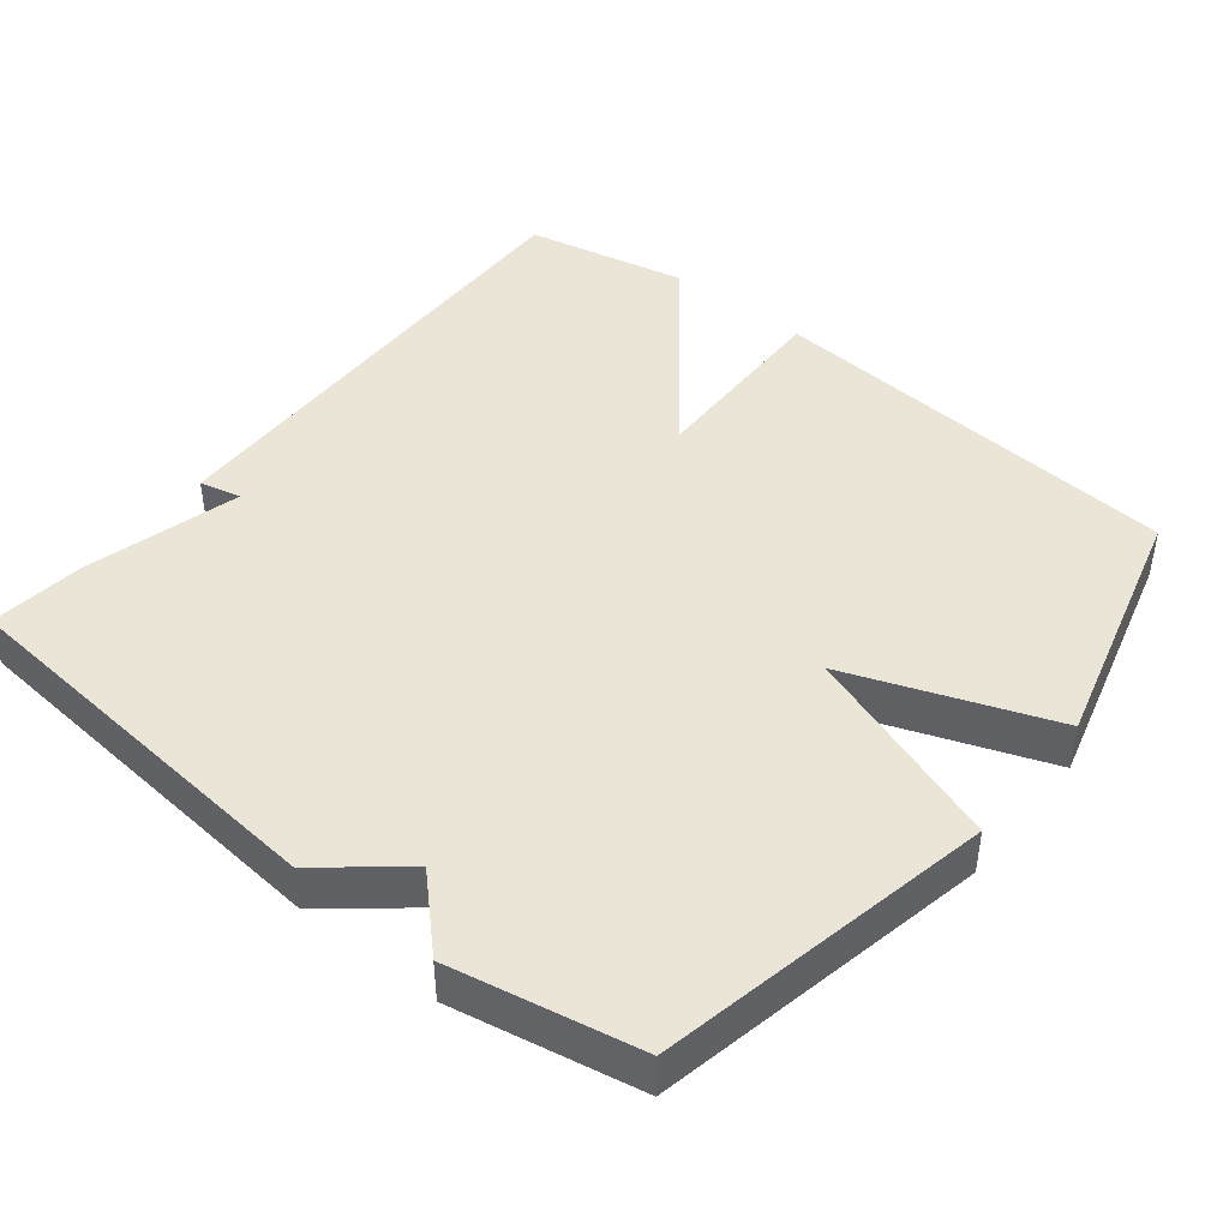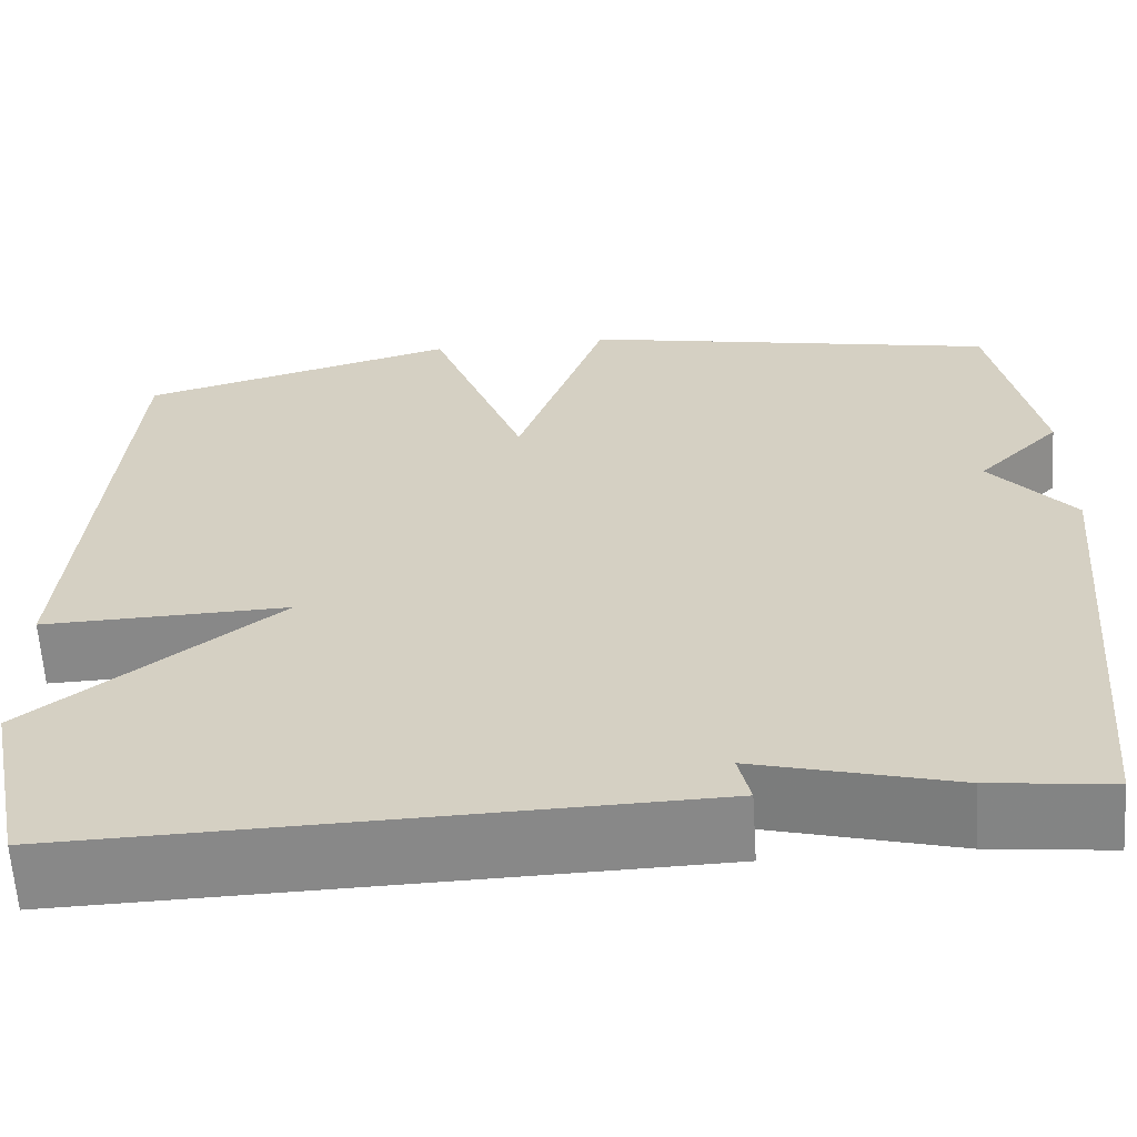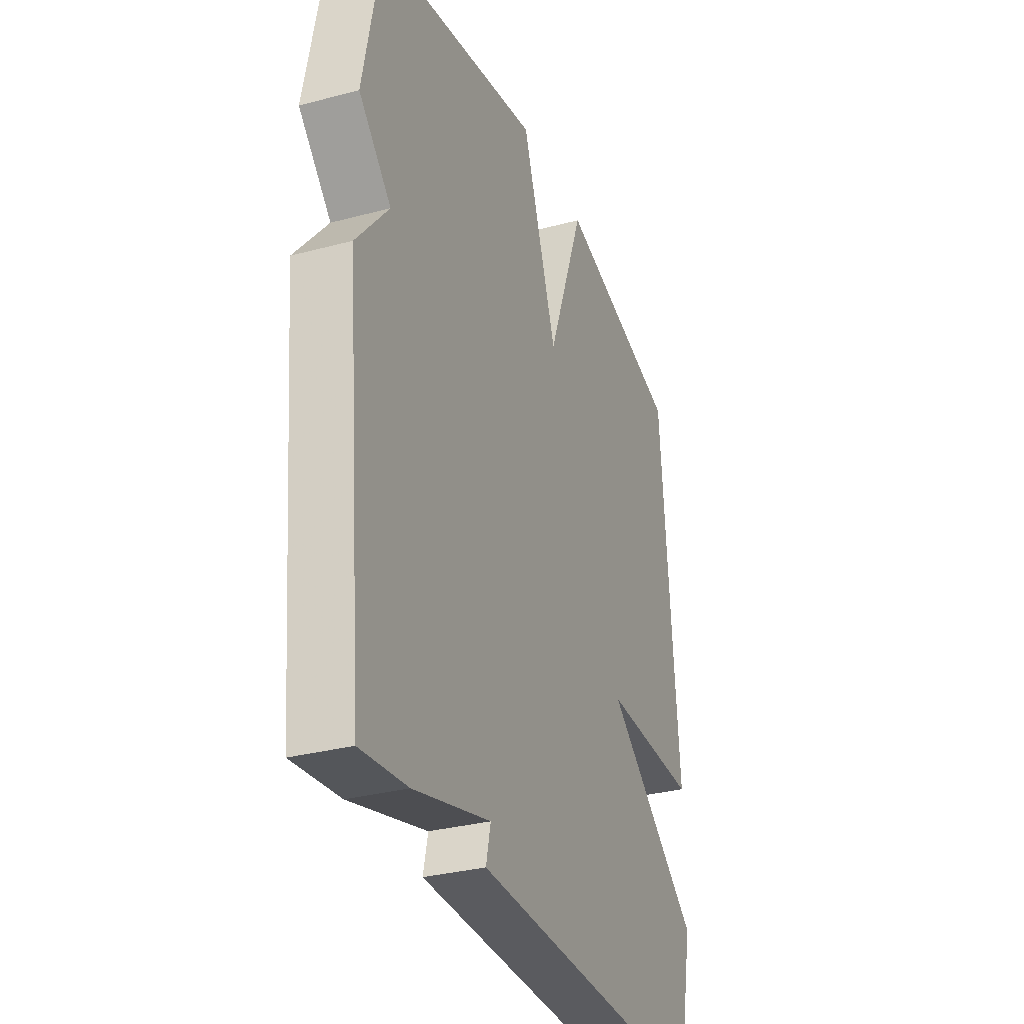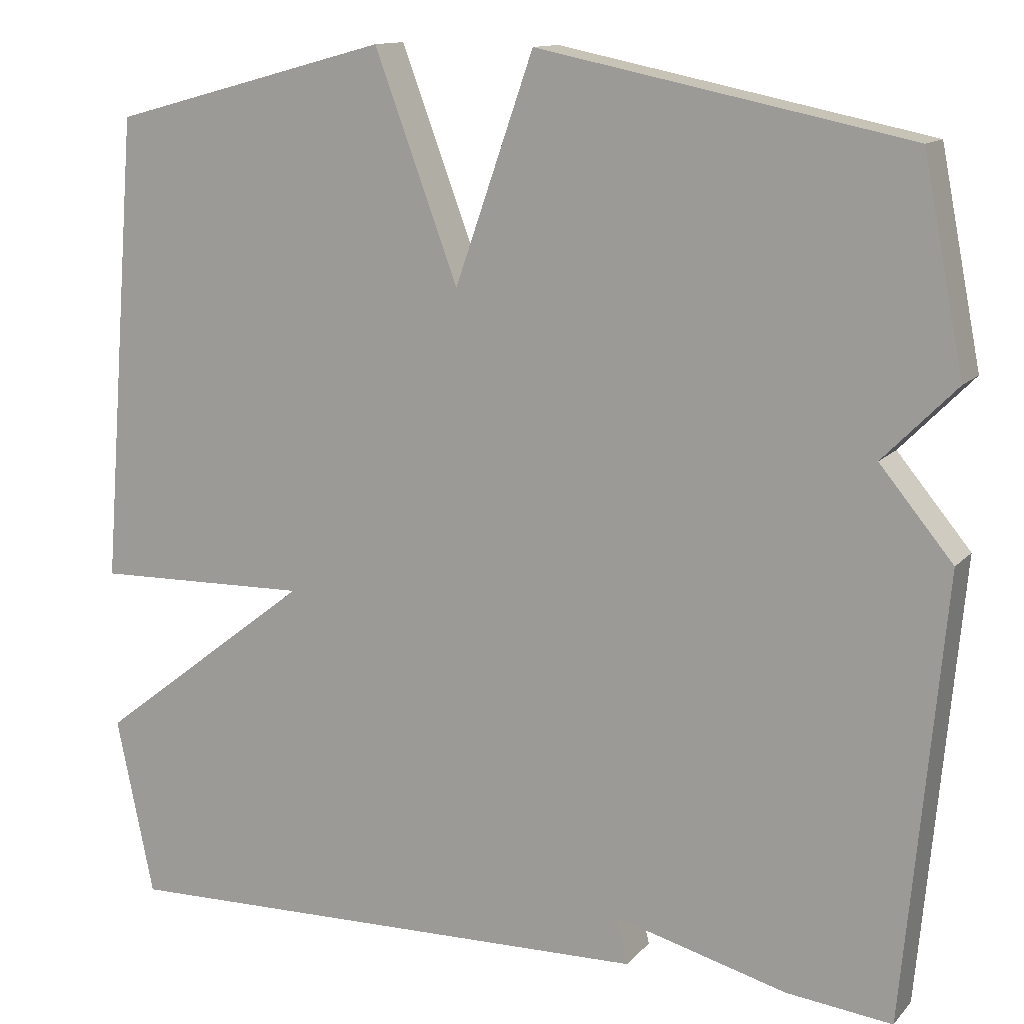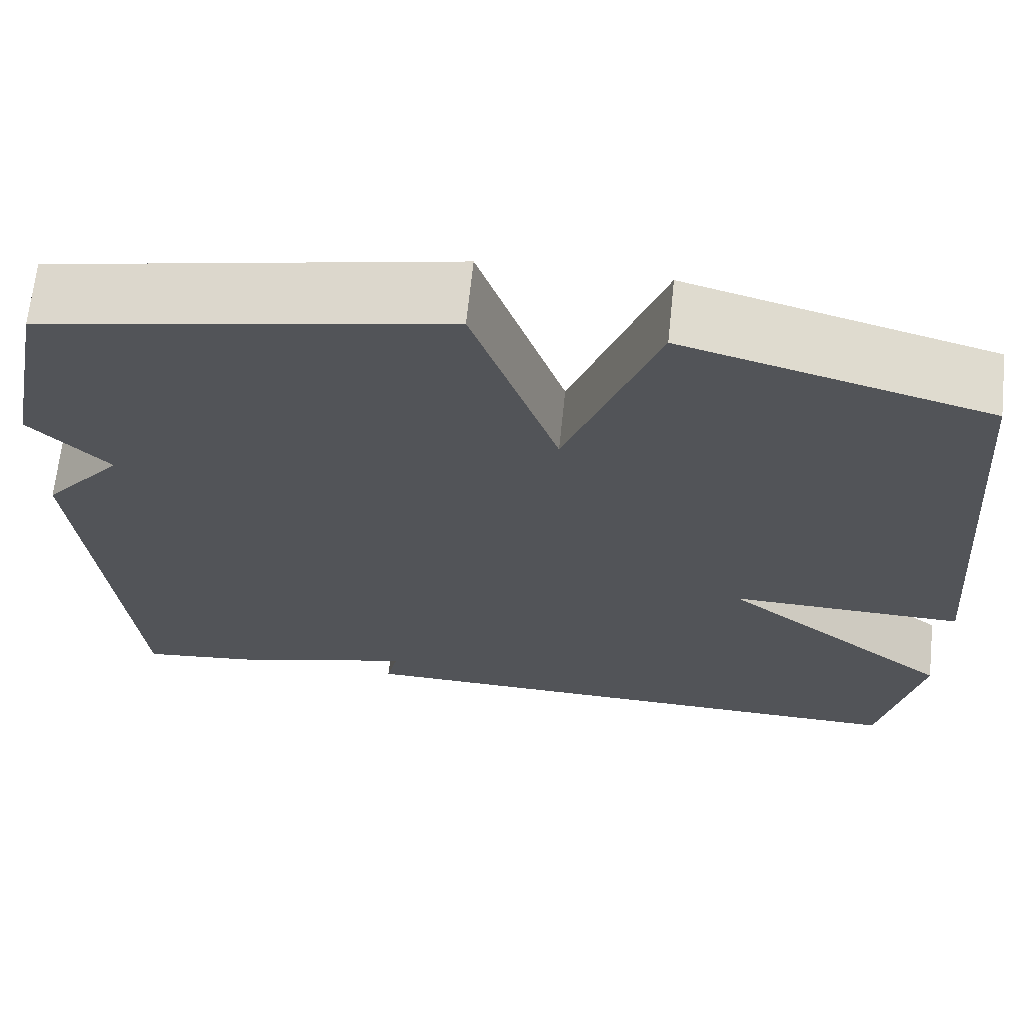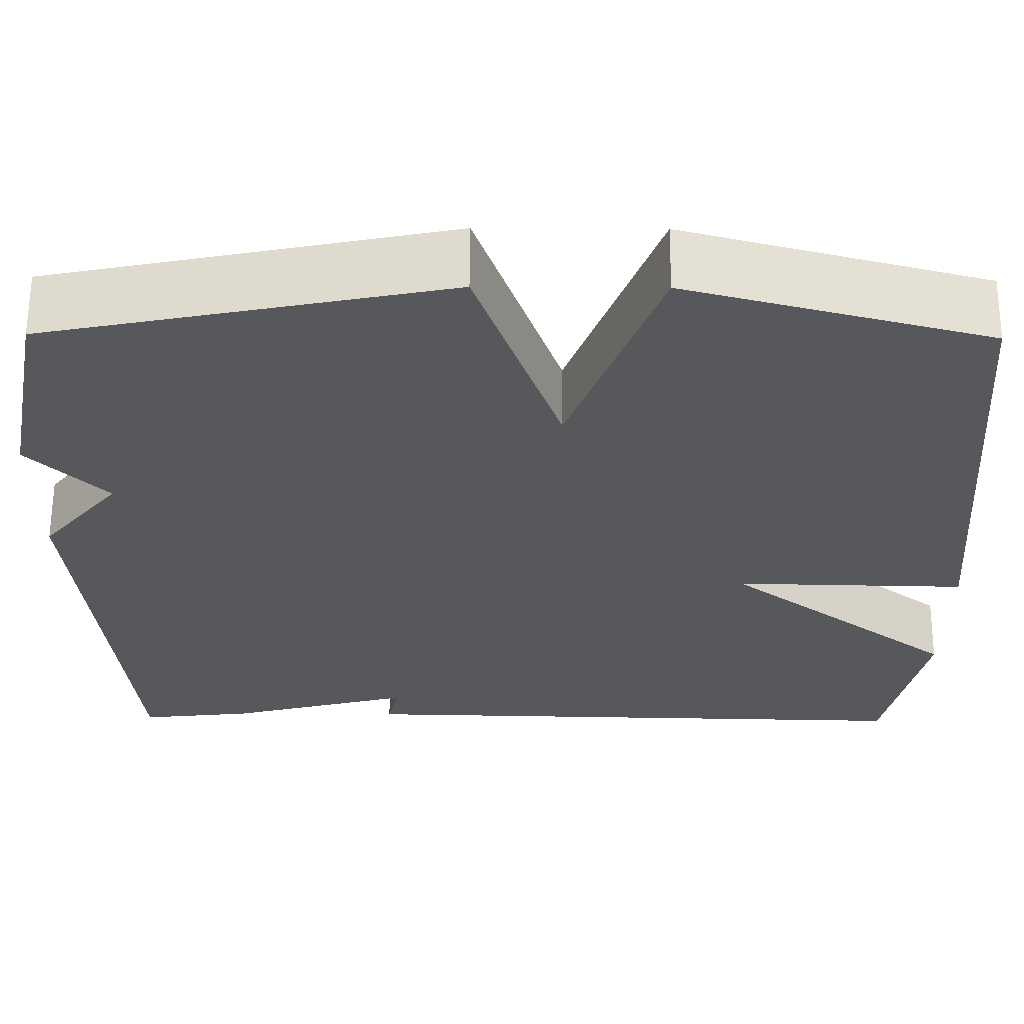
<metadata>
{"format":"obj","ext":"obj","renderer":"f3d","projection":"perspective","resolution":1024,"background":"white","views":[{"elev":44.1,"azim":-51.3,"up":"+Y"},{"elev":-62.7,"azim":-176.3,"up":"+Z"},{"elev":-31.7,"azim":-69.3,"up":"+Z"},{"elev":12.7,"azim":-155.0,"up":"+Z"},{"elev":67.0,"azim":6.0,"up":"+Z"},{"elev":62.3,"azim":0.3,"up":"+Z"}]}
</metadata>
<code>
v 0.5 0.07 0.5
v 0.546 0.07 -0.079
v 0.28 0.07 -0.073
v 0.546 0.07 -0.279
v 0.5 0.07 -0.5
v -0.17 0.07 -0.485
v -0.157 0.07 -0.428
v -0.37 0.07 -0.485
v -0.5 0.07 -0.5
v -0.55 0.07 0.045
v -0.46 0.07 0.154
v -0.55 0.07 0.245
v -0.5 0.07 0.5
v -0.044 0.07 0.593
v 0.053 0.07 0.316
v 0.156 0.07 0.593
v 0.5 0 0.5
v 0.546 0 -0.079
v 0.28 0 -0.073
v 0.546 0 -0.279
v 0.5 0 -0.5
v -0.17 0 -0.485
v -0.157 0 -0.428
v -0.37 0 -0.485
v -0.5 0 -0.5
v -0.55 0 0.045
v -0.46 0 0.154
v -0.55 0 0.245
v -0.5 0 0.5
v -0.044 0 0.593
v 0.053 0 0.316
v 0.156 0 0.593
f 1 2 3
f 16 1 3
f 15 16 3
f 13 14 15
f 12 13 15
f 11 12 15
f 11 15 3
f 10 11 3
f 9 10 3
f 8 9 3
f 7 8 3
f 5 6 7
f 4 5 7
f 3 4 7
f 19 18 17
f 19 17 32
f 19 32 31
f 31 30 29
f 31 29 28
f 31 28 27
f 19 31 27
f 19 27 26
f 19 26 25
f 19 25 24
f 19 24 23
f 23 22 21
f 23 21 20
f 23 20 19
f 1 17 18 2
f 2 18 19 3
f 3 19 20 4
f 4 20 21 5
f 5 21 22 6
f 6 22 23 7
f 7 23 24 8
f 8 24 25 9
f 9 25 26 10
f 10 26 27 11
f 11 27 28 12
f 12 28 29 13
f 13 29 30 14
f 14 30 31 15
f 15 31 32 16
f 16 32 17 1

</code>
